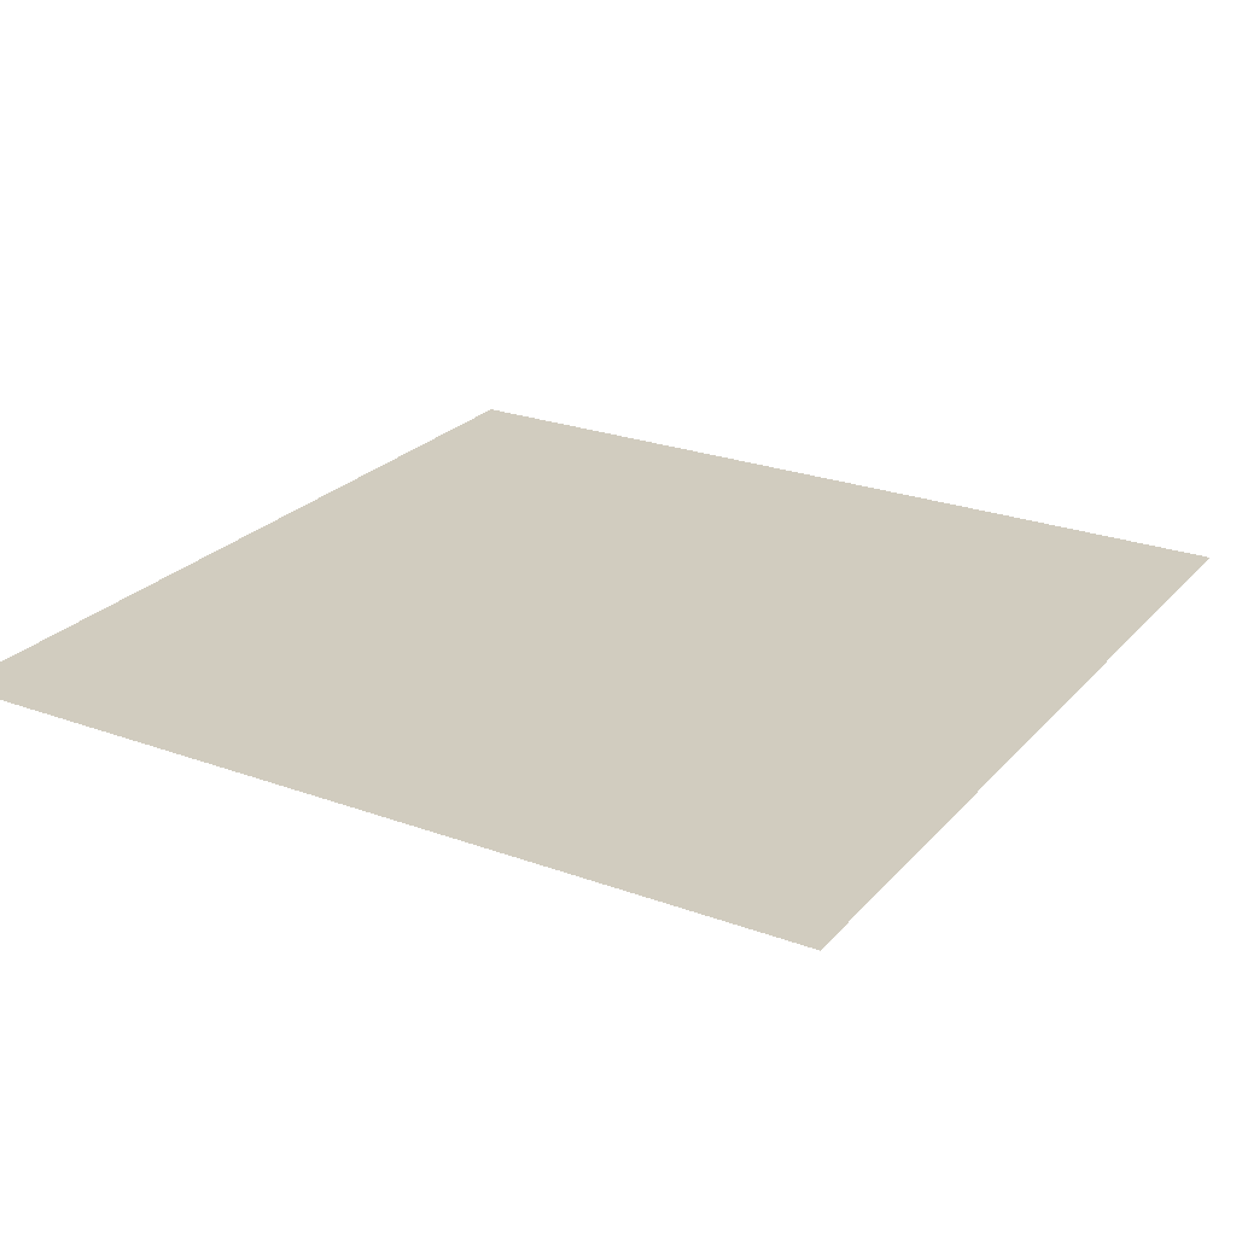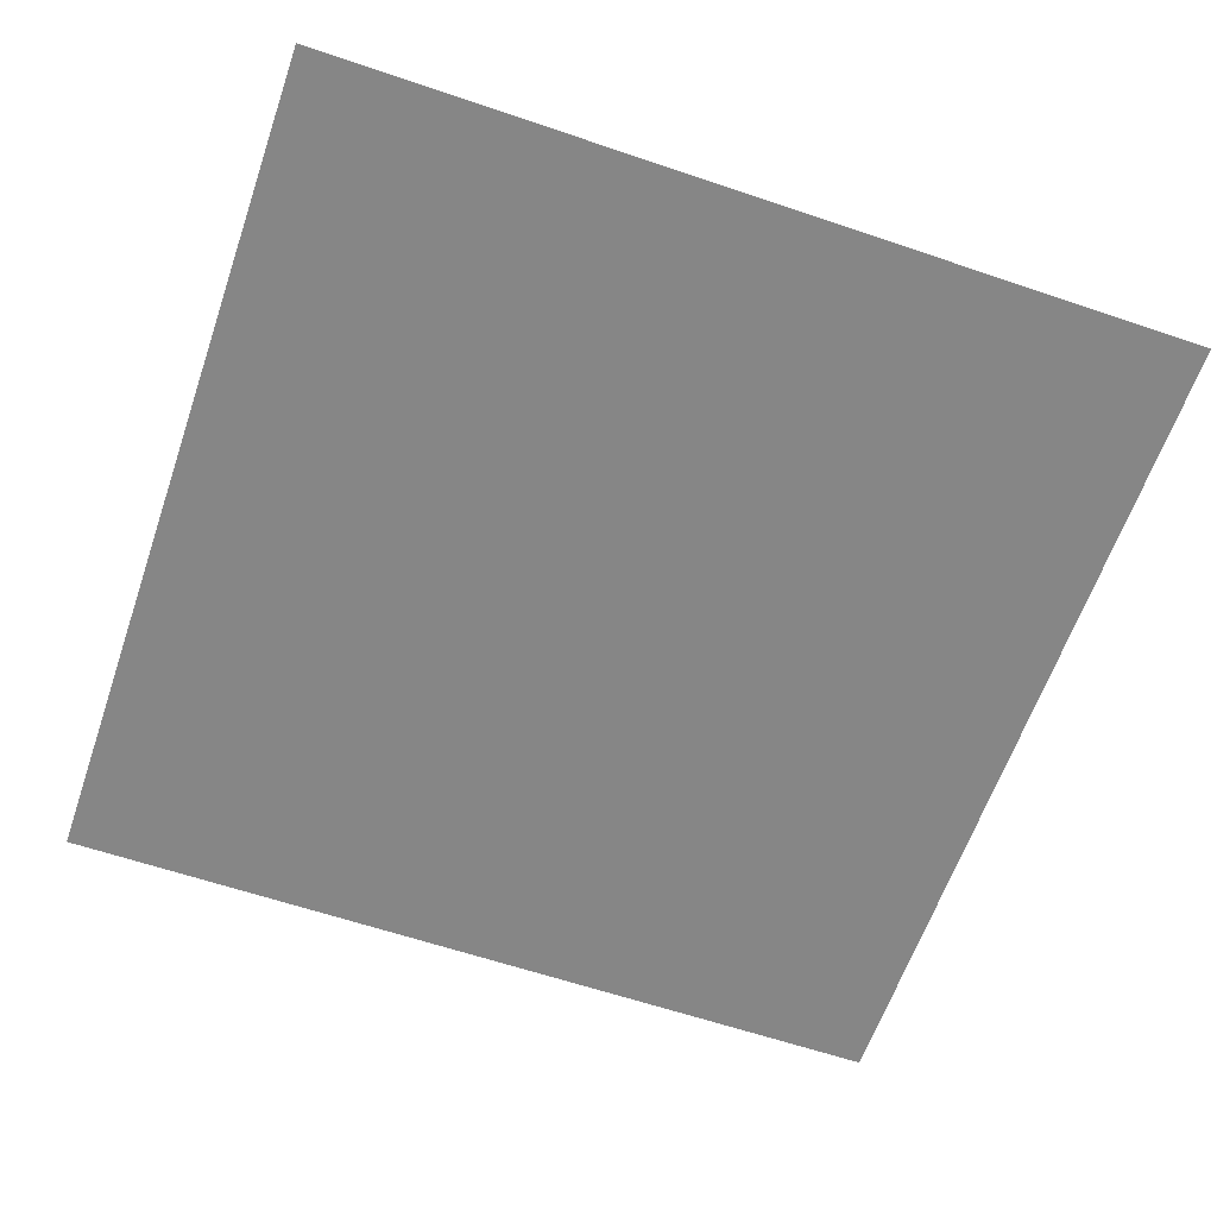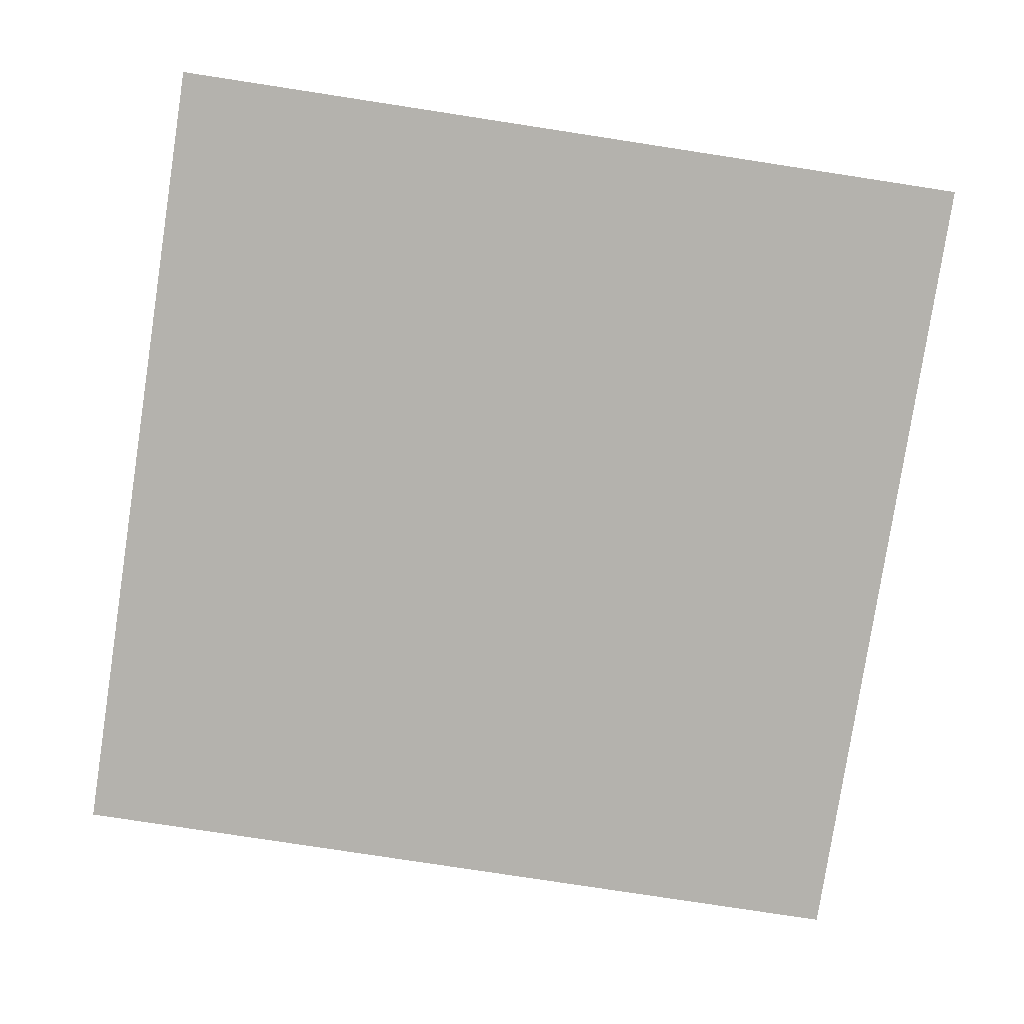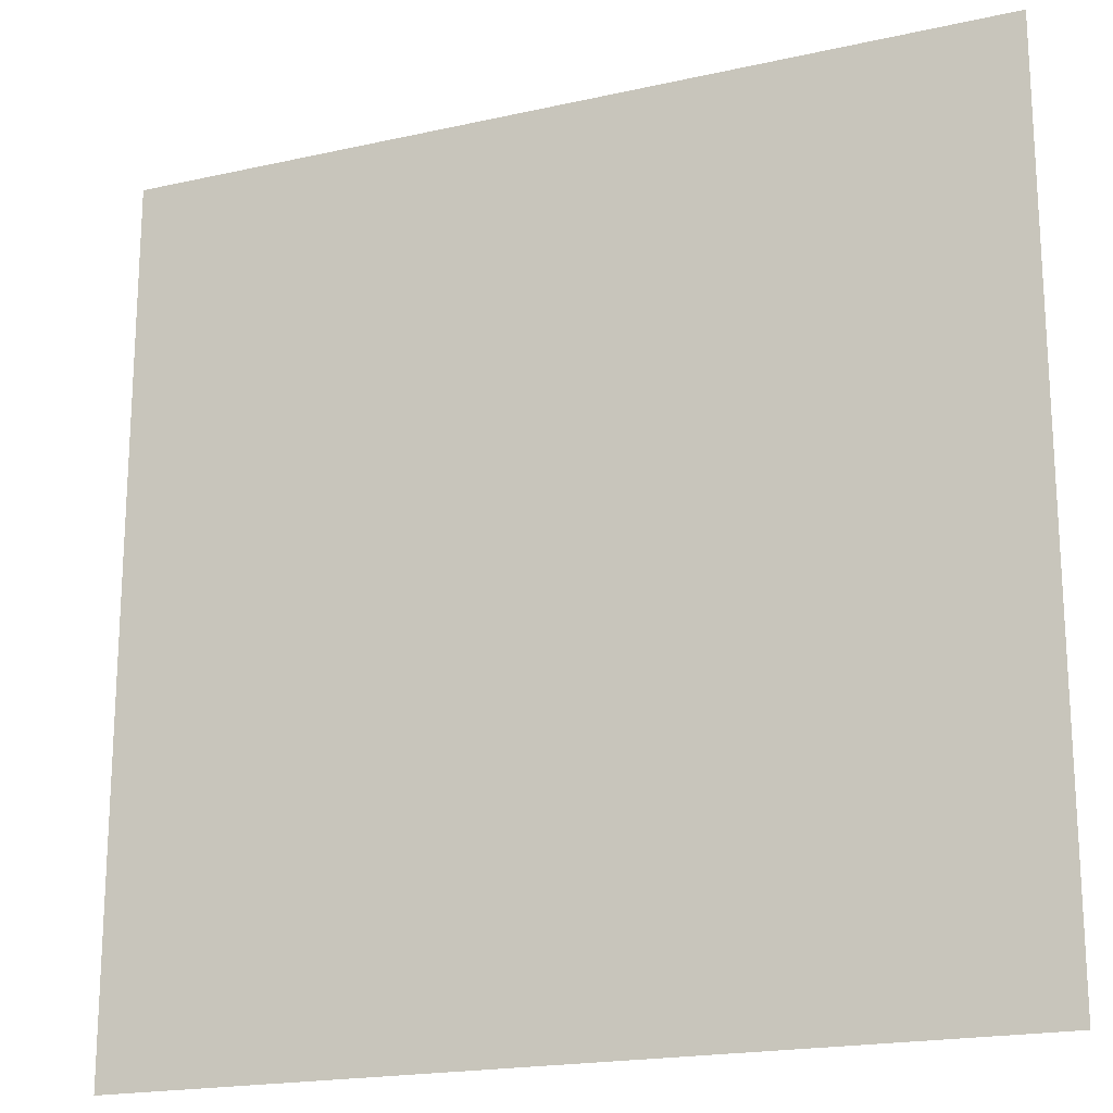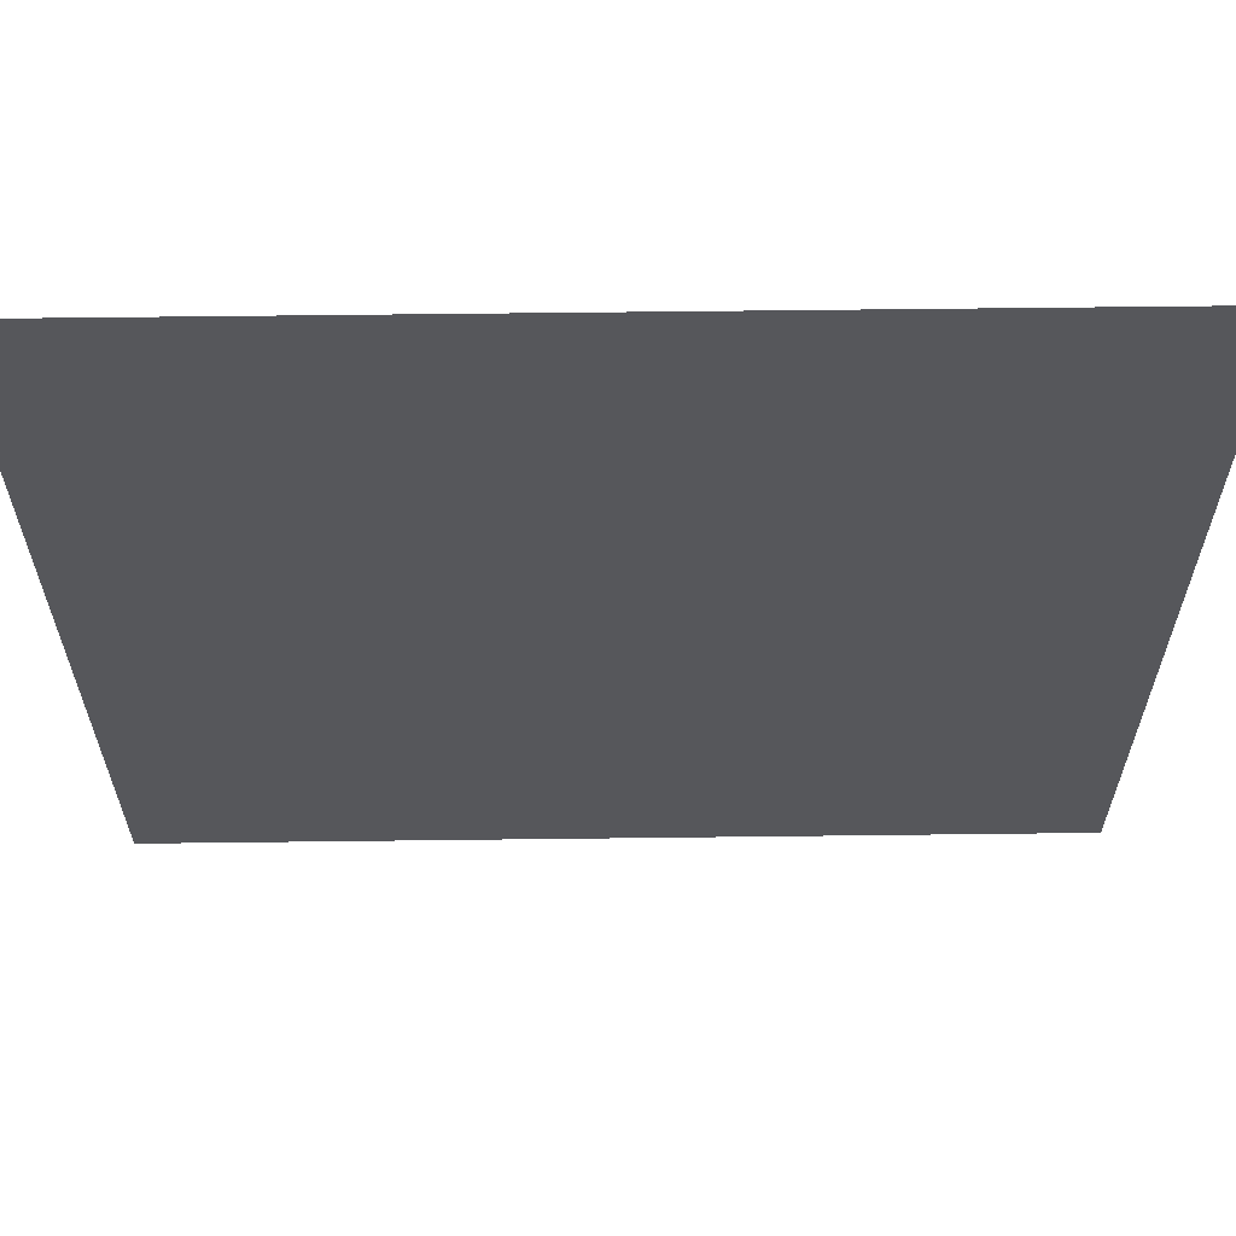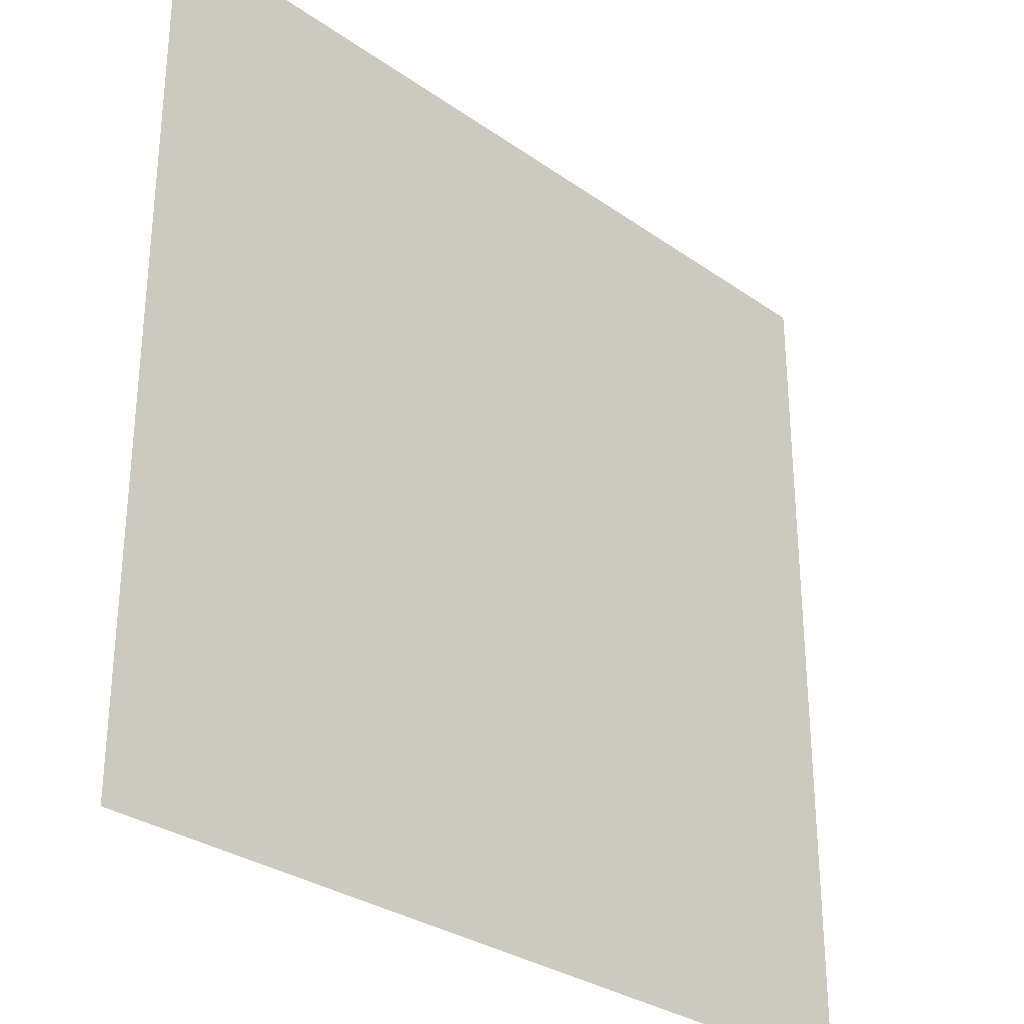
<metadata>
{"format":"obj","ext":"obj","renderer":"f3d","projection":"perspective","resolution":1024,"background":"white","views":[{"elev":24.2,"azim":121.0,"up":"+Z"},{"elev":-62.0,"azim":71.0,"up":"+Z"},{"elev":-79.5,"azim":171.3,"up":"+Z"},{"elev":-19.2,"azim":-157.0,"up":"+Y"},{"elev":62.9,"azim":179.3,"up":"+Y"},{"elev":-30.4,"azim":-45.4,"up":"+Y"}]}
</metadata>
<code>
v -0.25 -0.25 1
v  0.25 -0.25 1
v  0.25  0.25 1
v -0.25  0.25 1
f 3 2 1
f 4 3 1

</code>
